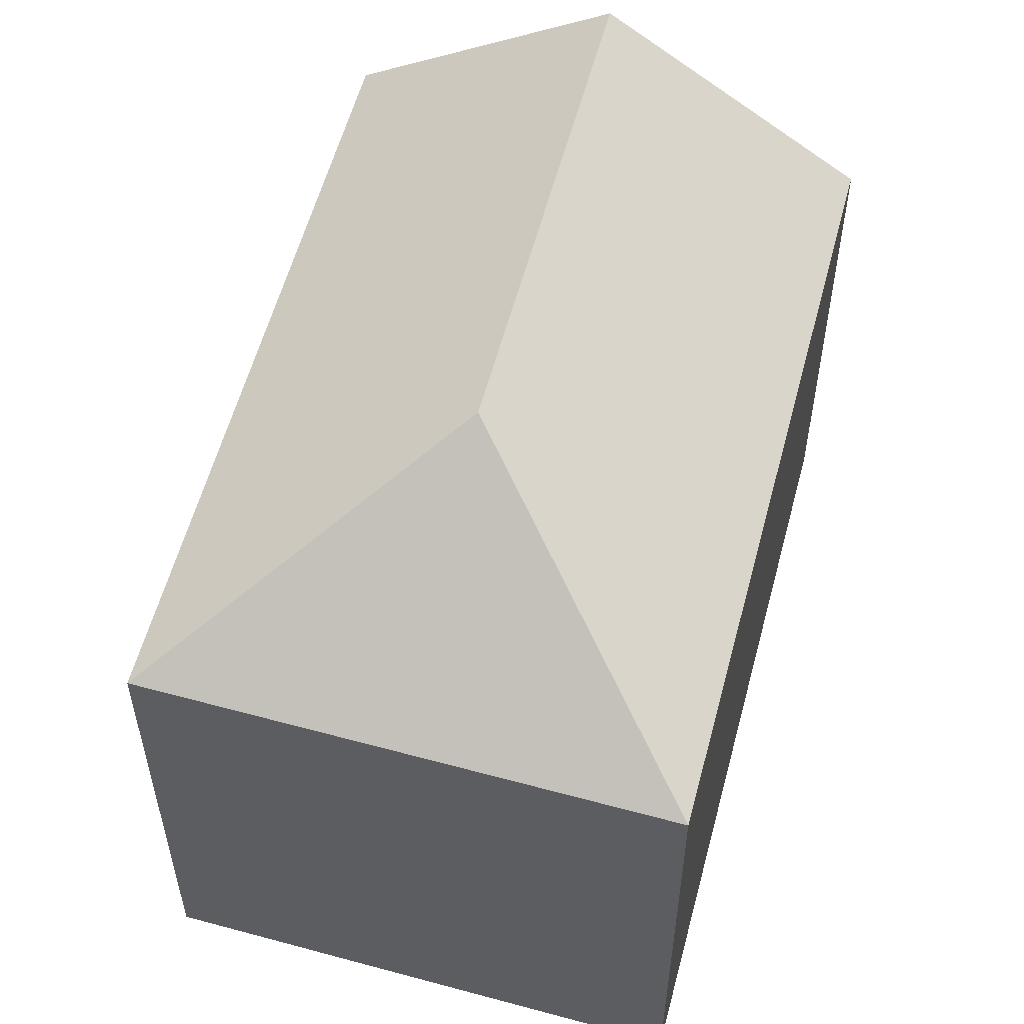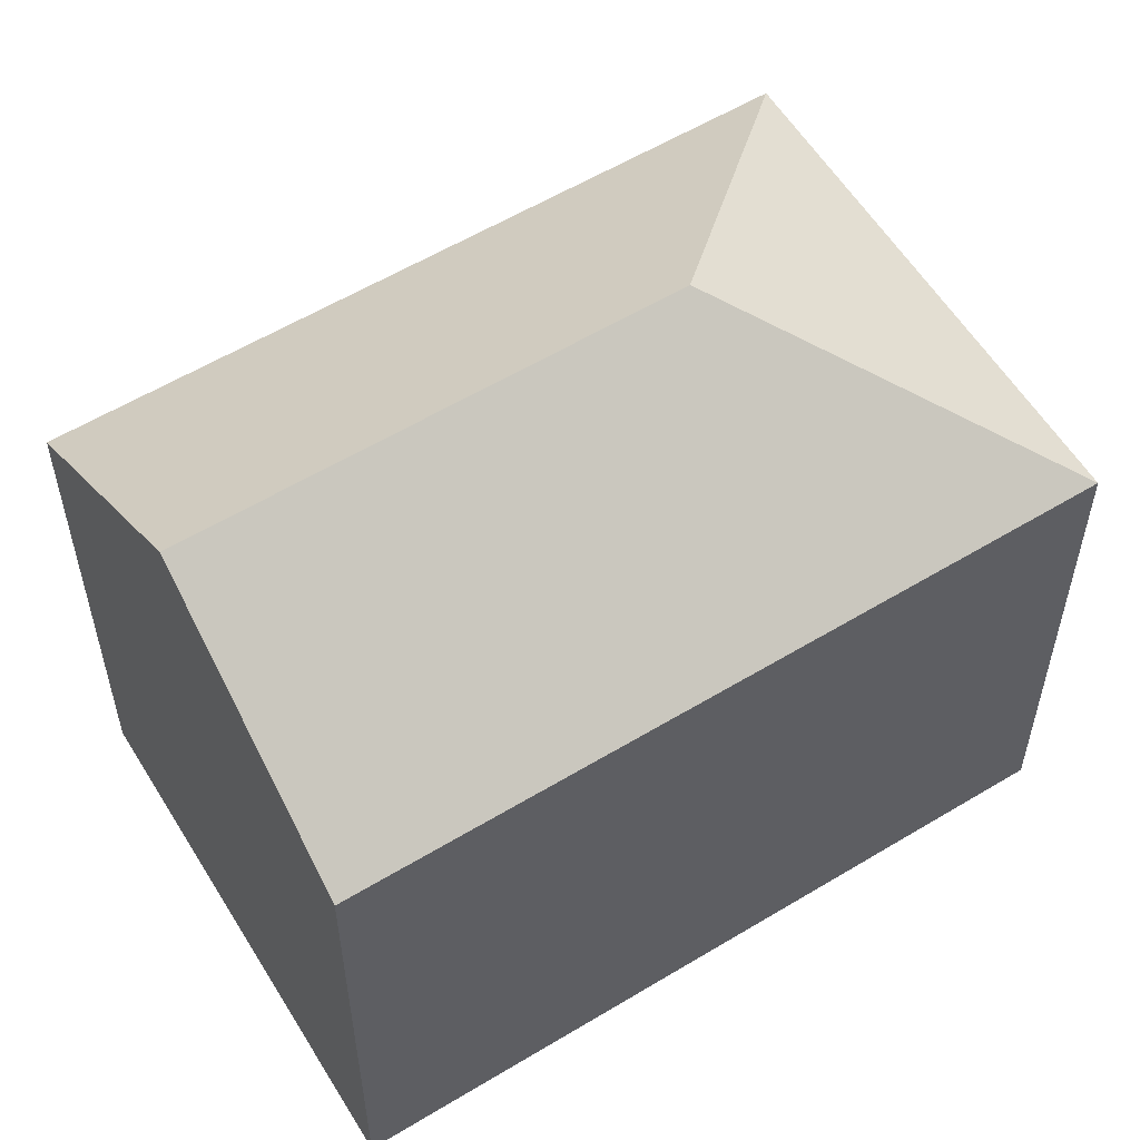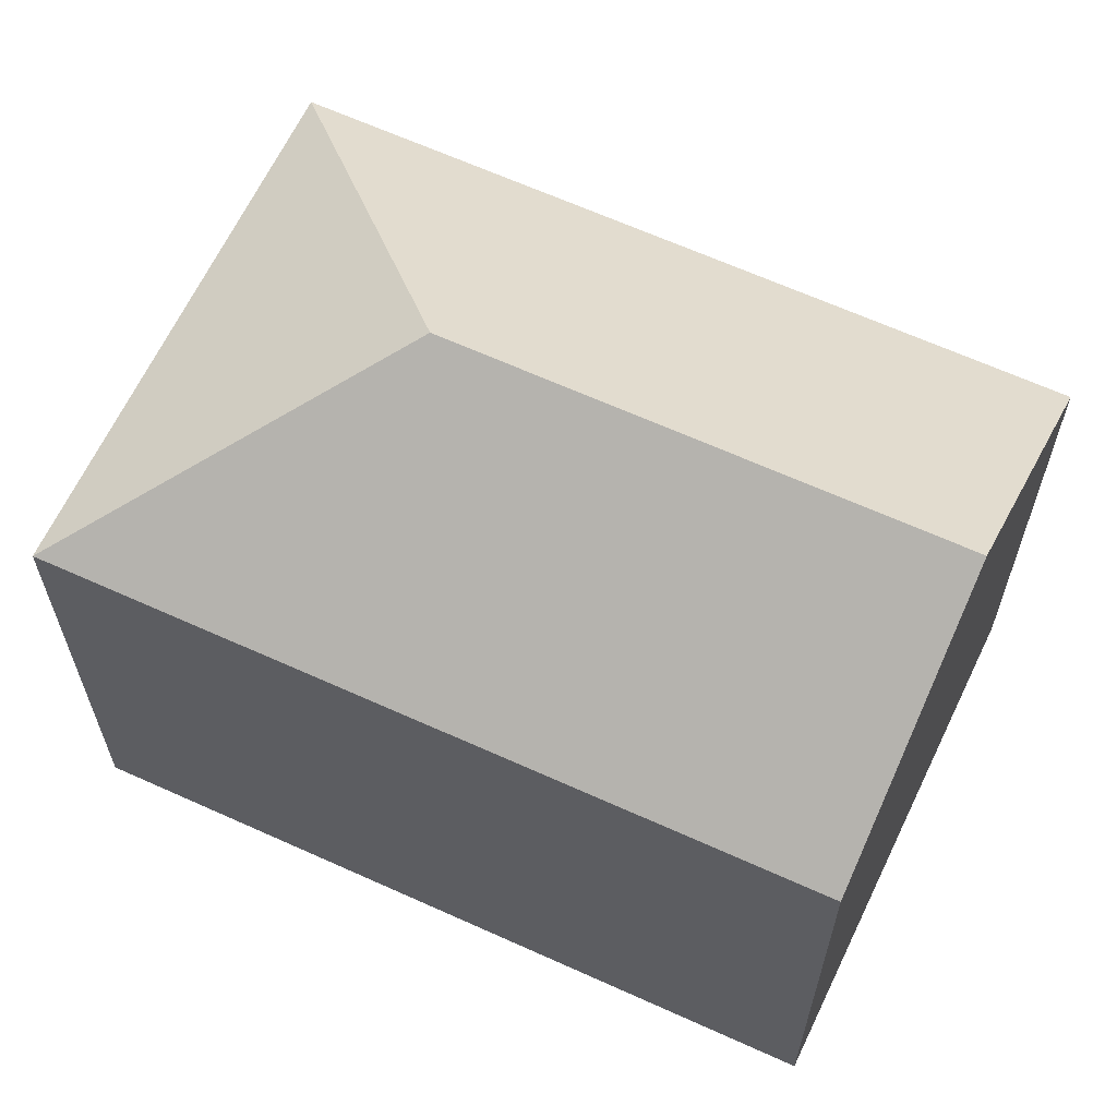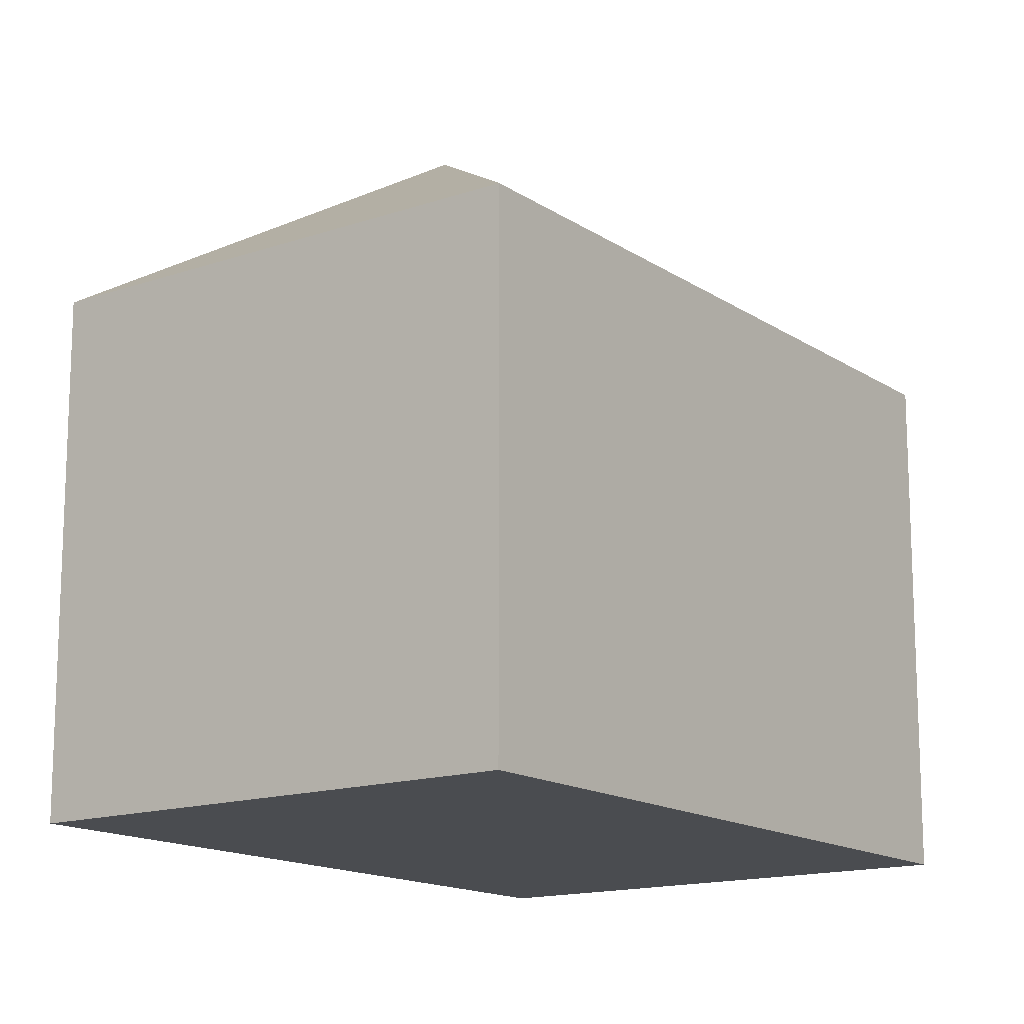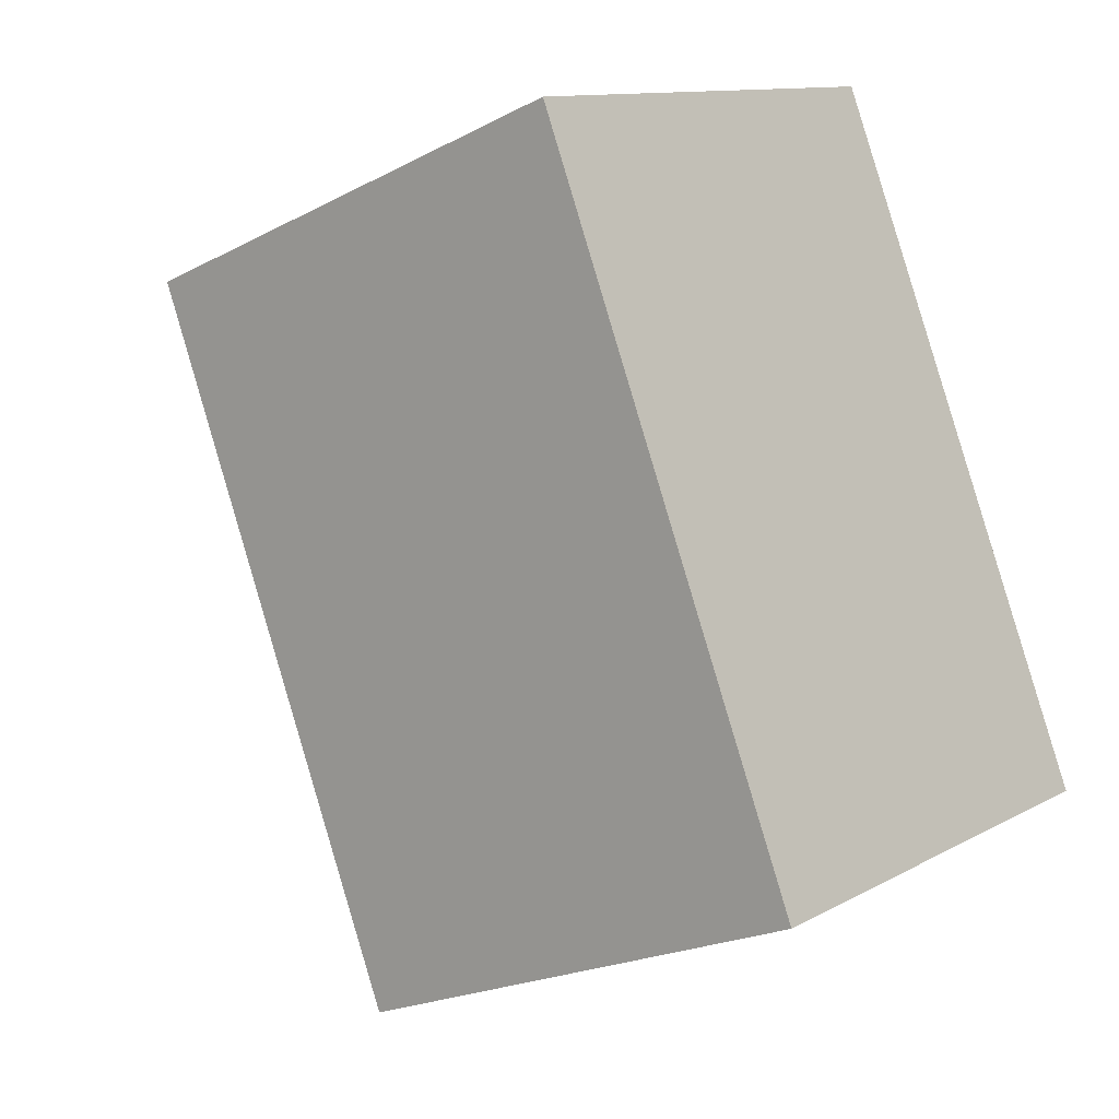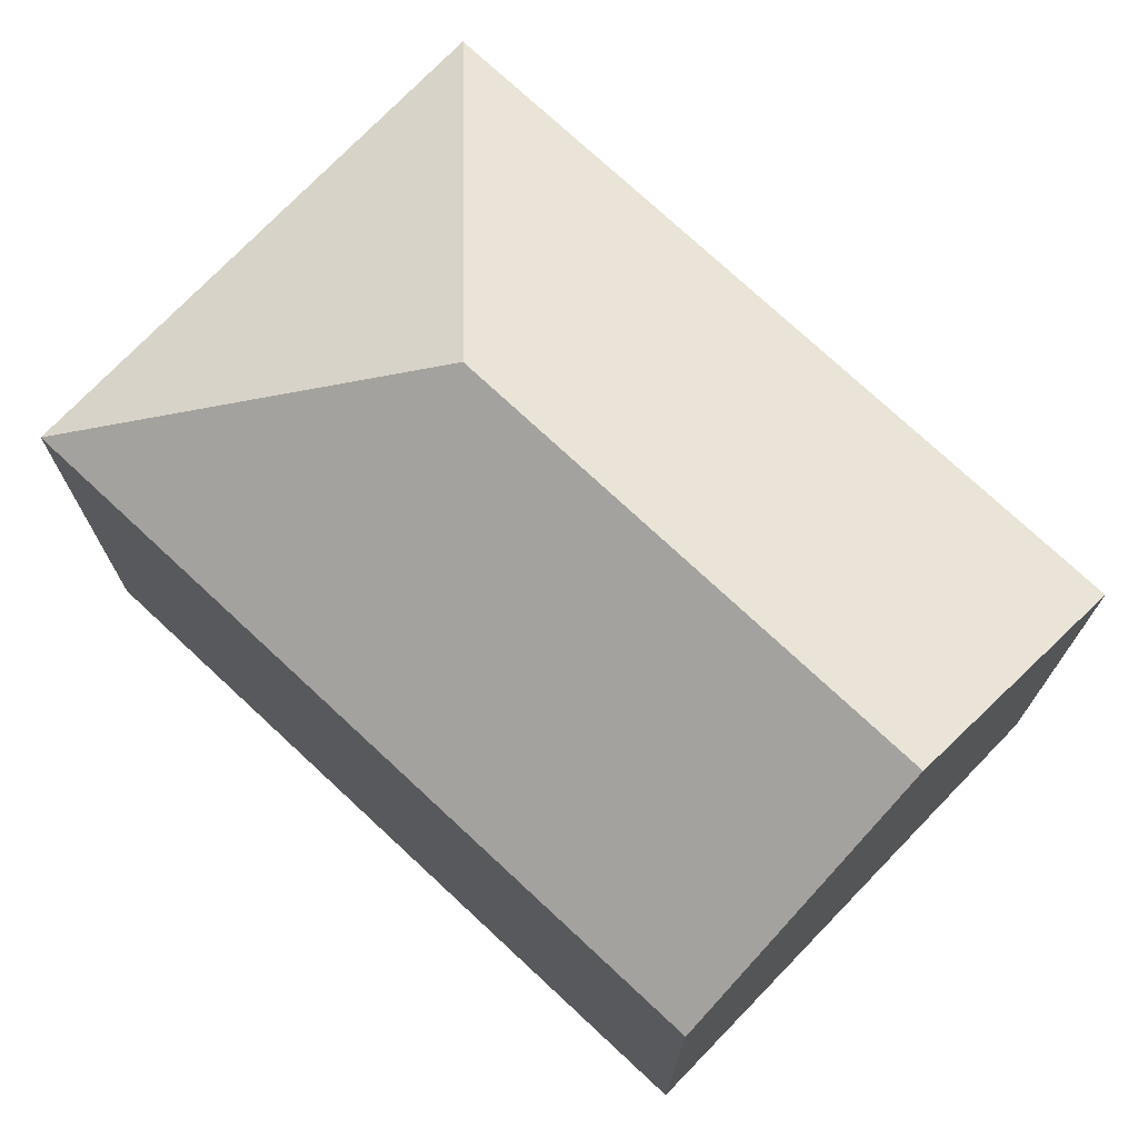
<metadata>
{"format":"obj","ext":"obj","renderer":"f3d","projection":"perspective","resolution":1024,"background":"white","views":[{"elev":57.2,"azim":169.9,"up":"+Y"},{"elev":57.3,"azim":32.9,"up":"+Y"},{"elev":64.9,"azim":-90.4,"up":"+Y"},{"elev":-14.8,"azim":-169.3,"up":"+Y"},{"elev":-21.8,"azim":-47.6,"up":"+Z"},{"elev":74.5,"azim":-71.9,"up":"+Y"}]}
</metadata>
<code>
v  6.434 10.34 -13.86
v  15.9 5.669e-16 -9.258
v  6.434 8.486e-16 -13.86
v  15.9 10.34 -9.258
v  9.469 10.34 4.6
v  9.468 -2.817e-16 4.6
v  0 0 0
v  0.0002205 10.34 -0.0003277
v  4.734 13.72 2.3
v  8.952 13.72 -6.785
g defaultobject
f 1 2 3
f 2 1 4
f 2 5 6
f 5 2 4
f 5 7 6
f 7 5 8
f 8 5 9
f 8 3 7
f 3 8 1
f 10 4 1
f 9 4 10
f 4 9 5
f 8 10 1
f 10 8 9
f 2 7 3
f 7 2 6

</code>
